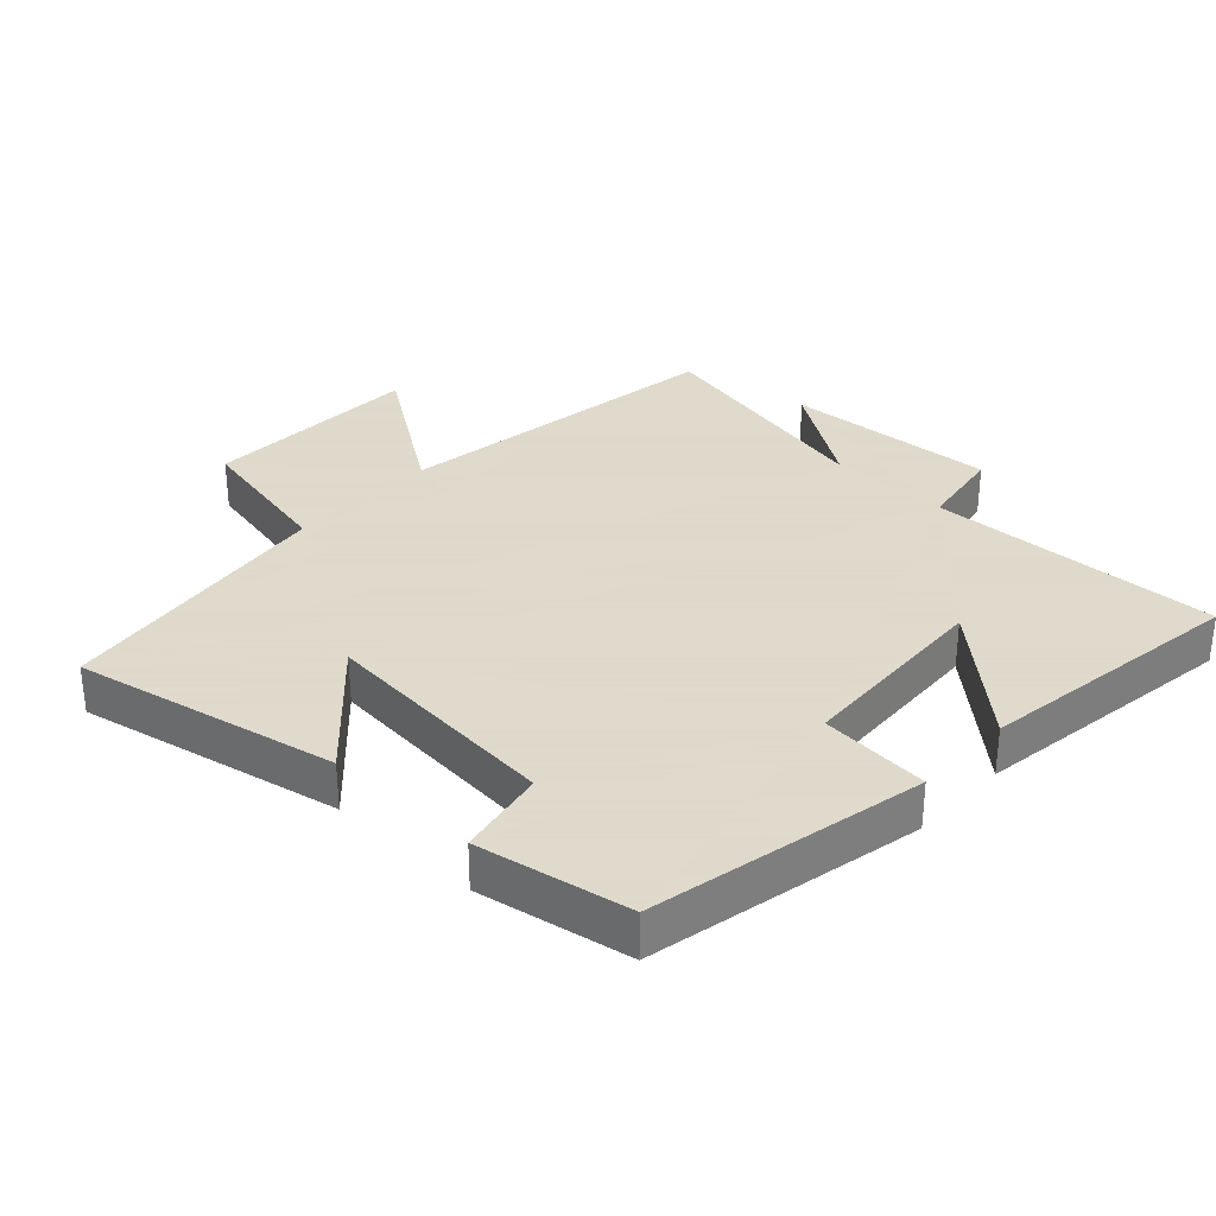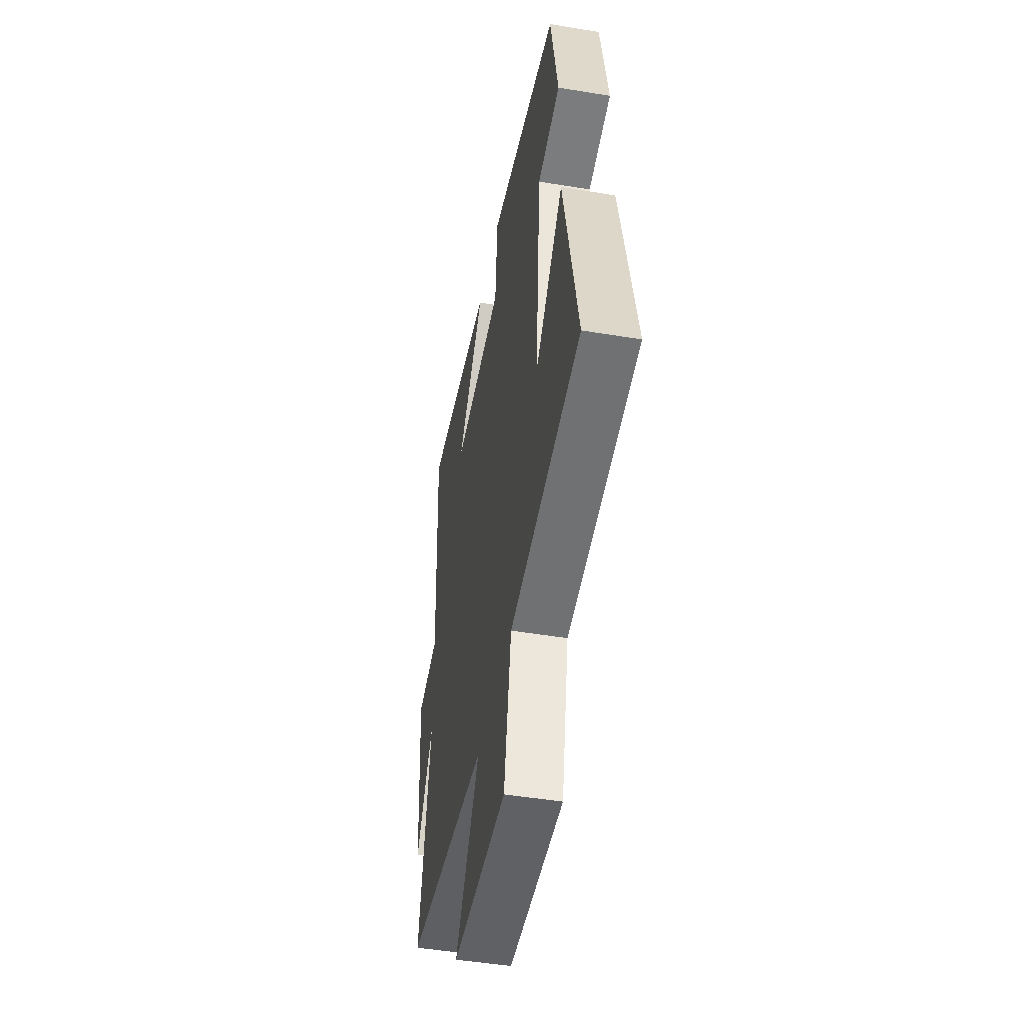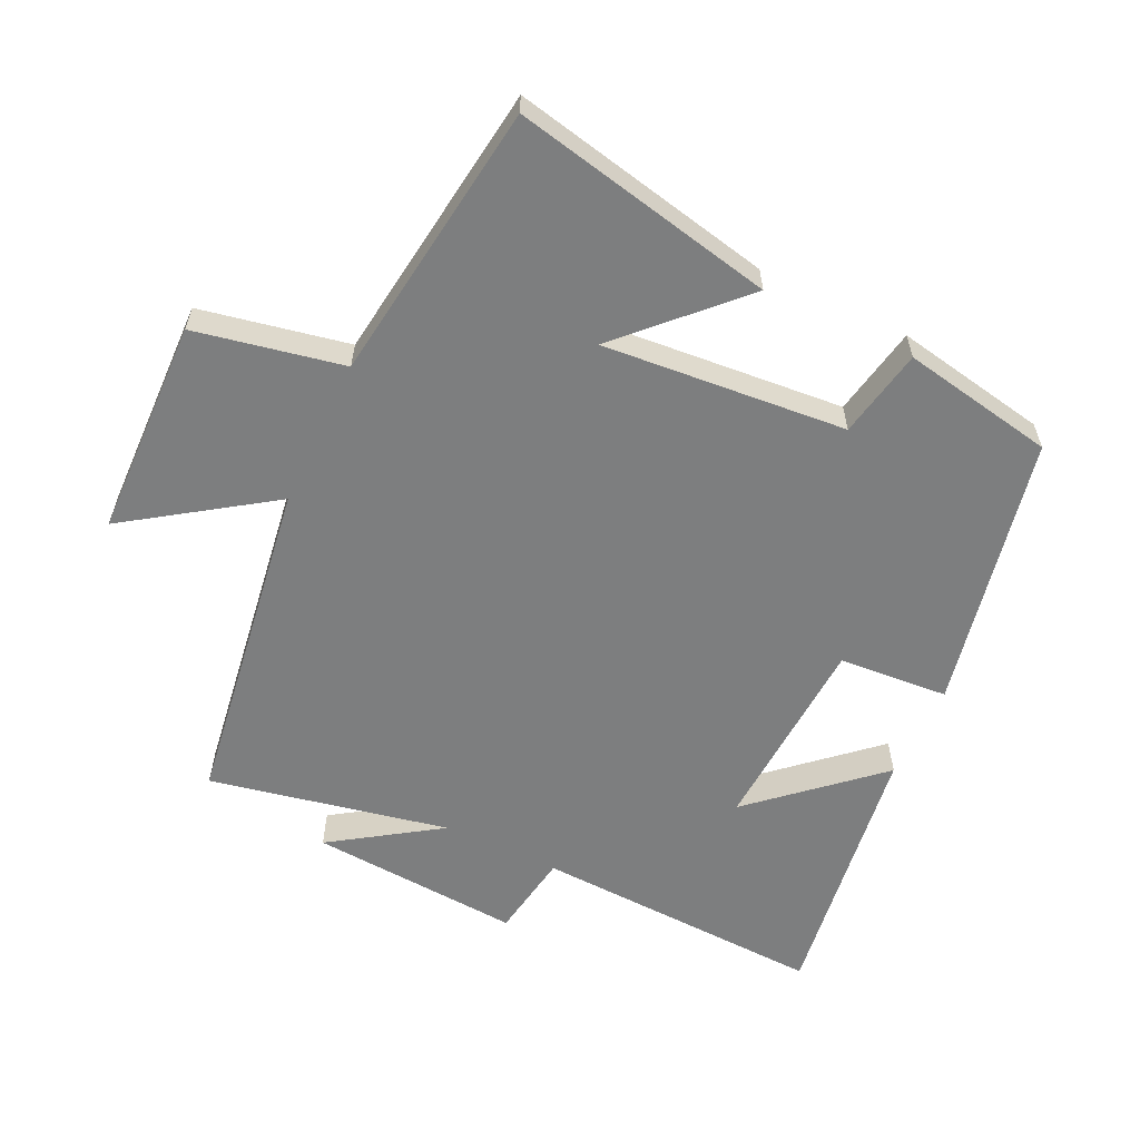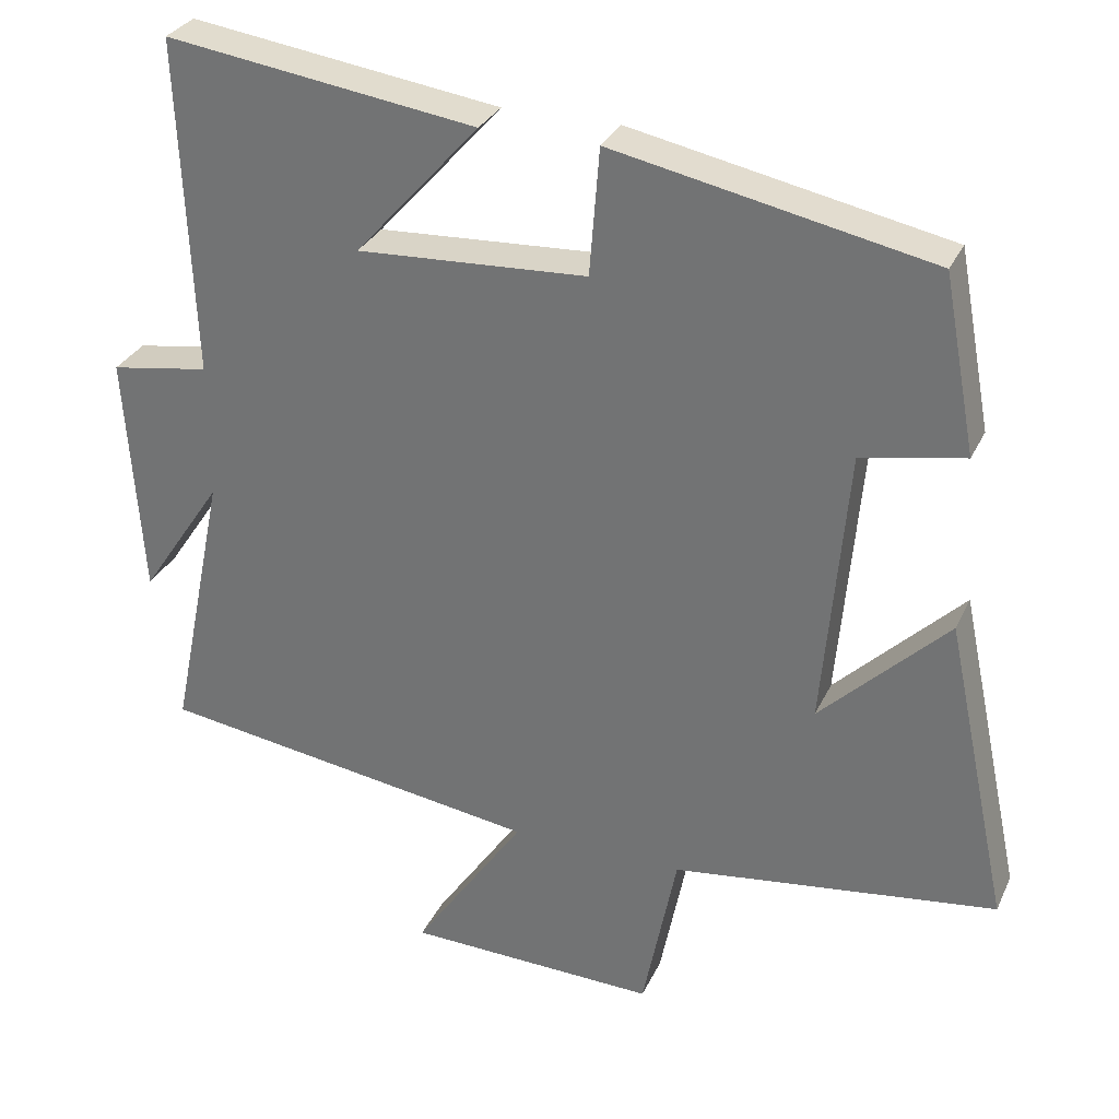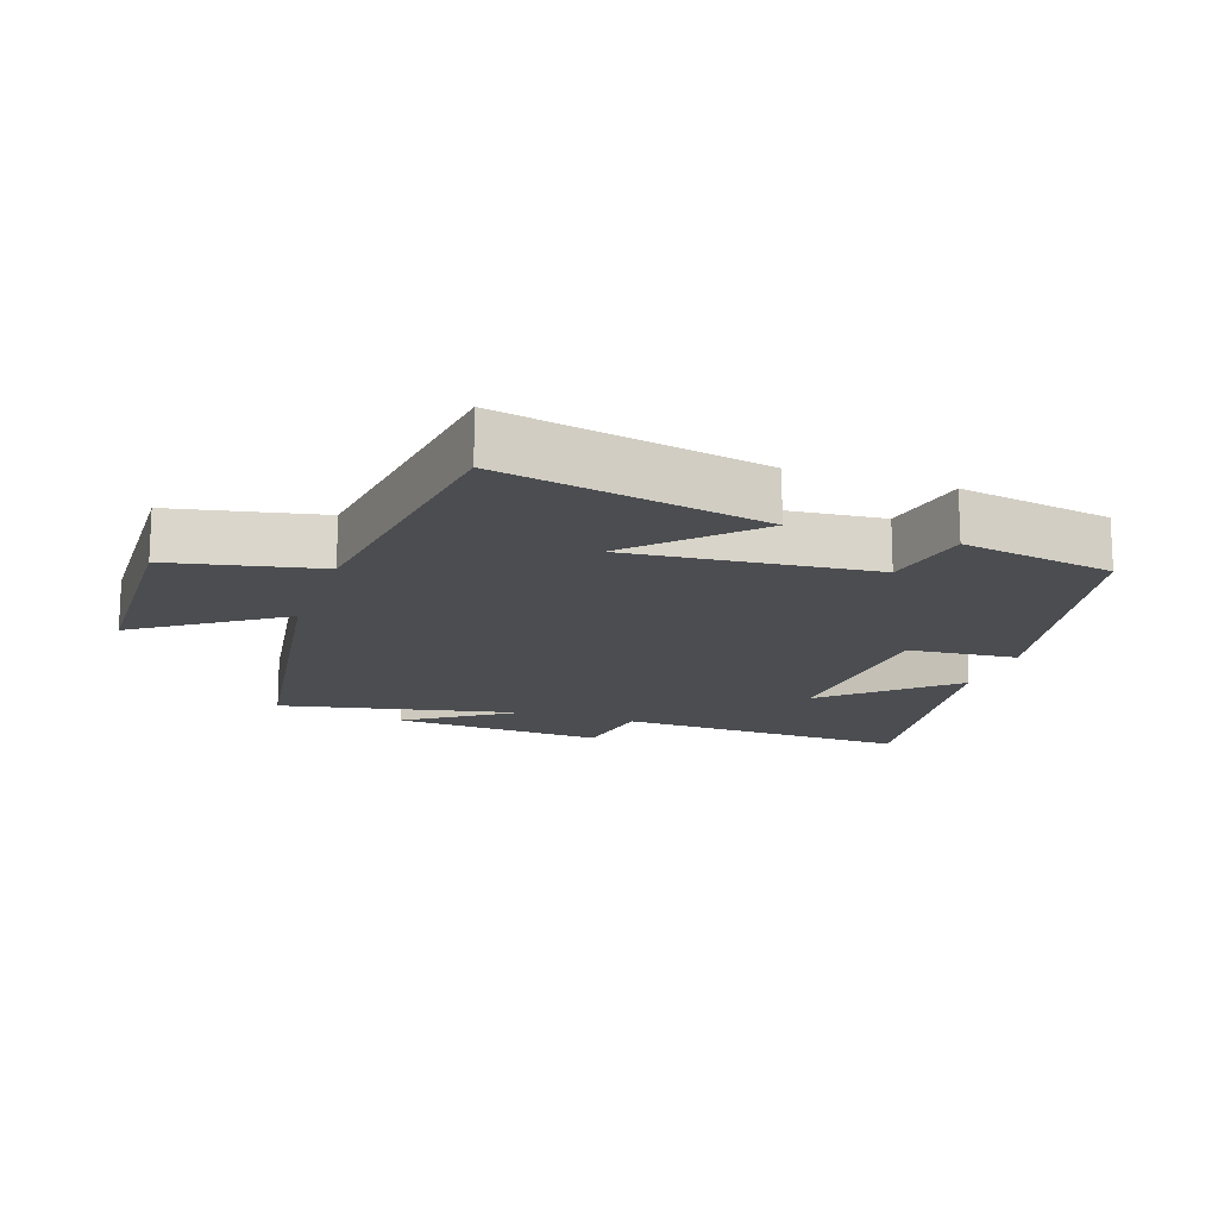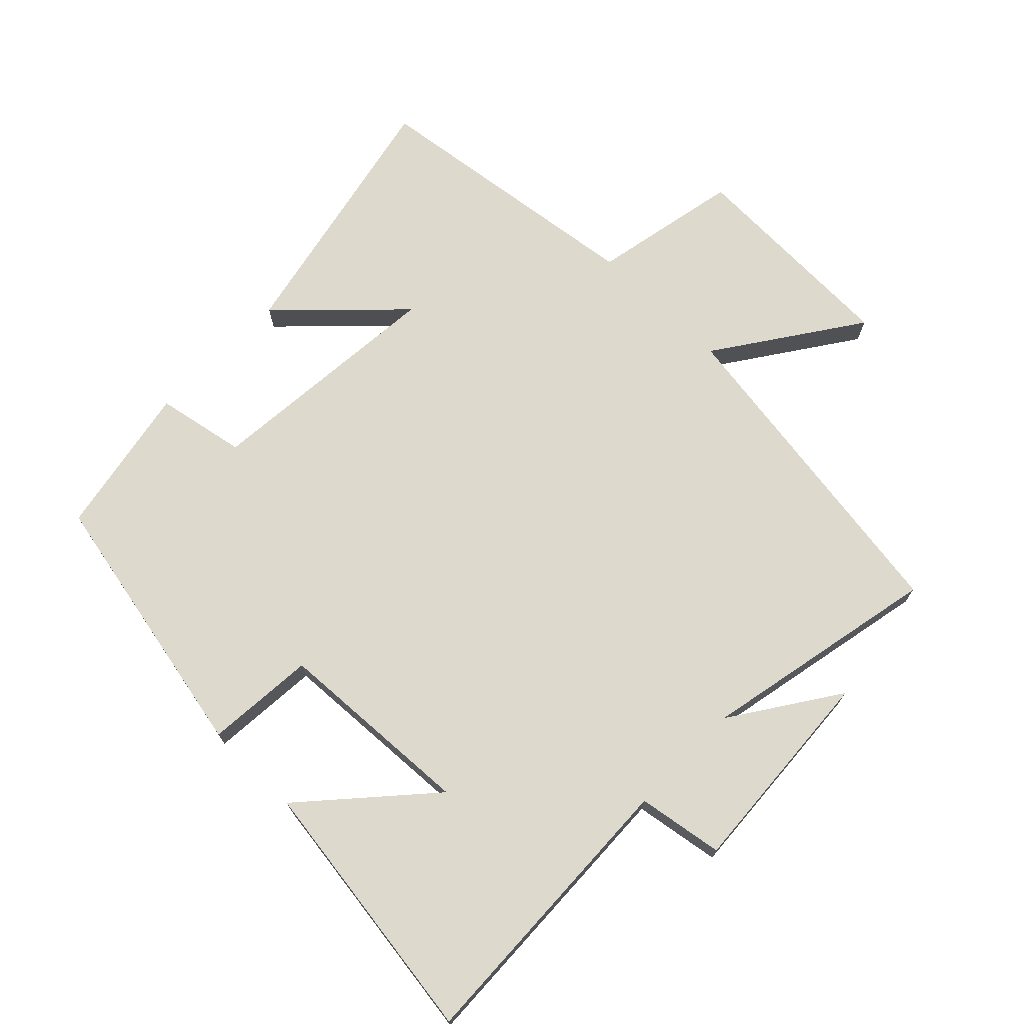
<metadata>
{"format":"obj","ext":"obj","renderer":"f3d","projection":"perspective","resolution":1024,"background":"white","views":[{"elev":32.4,"azim":-46.9,"up":"+Y"},{"elev":-47.7,"azim":-100.6,"up":"+Z"},{"elev":-59.3,"azim":-115.5,"up":"+Y"},{"elev":30.4,"azim":-158.4,"up":"+Z"},{"elev":-15.8,"azim":-108.7,"up":"+Y"},{"elev":72.0,"azim":44.3,"up":"+Y"}]}
</metadata>
<code>
v -0.584 0.07 -0.444
v -0.5 0.07 -0.046
v -0.333 0.07 -0.21
v -0.365 0.07 0.158
v -0.5 0.07 0.184
v -0.457 0.07 0.415
v -0.041 0.07 0.5
v -0.028 0.07 0.334
v 0.274 0.07 0.318
v 0.111 0.07 0.5
v 0.518 0.07 0.558
v 0.5 0.07 0.116
v 0.63 0.07 0.095
v 0.608 0.07 -0.225
v 0.5 0.07 -0.064
v 0.574 0.07 -0.425
v 0.07 0.07 -0.5
v 0.217 0.07 -0.714
v -0.113 0.07 -0.724
v -0.158 0.07 -0.5
v -0.584 0 -0.444
v -0.5 0 -0.046
v -0.333 0 -0.21
v -0.365 0 0.158
v -0.5 0 0.184
v -0.457 0 0.415
v -0.041 0 0.5
v -0.028 0 0.334
v 0.274 0 0.318
v 0.111 0 0.5
v 0.518 0 0.558
v 0.5 0 0.116
v 0.63 0 0.095
v 0.608 0 -0.225
v 0.5 0 -0.064
v 0.574 0 -0.425
v 0.07 0 -0.5
v 0.217 0 -0.714
v -0.113 0 -0.724
v -0.158 0 -0.5
f 17 18 19 20
f 17 20 1
f 16 17 1
f 15 16 1
f 12 13 14 15
f 12 15 1
f 9 10 11 12
f 8 9 12
f 6 7 8
f 5 6 8
f 4 5 8
f 3 4 8 12
f 1 2 3
f 1 3 12
f 40 39 38 37
f 21 40 37
f 21 37 36
f 21 36 35
f 35 34 33 32
f 21 35 32
f 32 31 30 29
f 32 29 28
f 28 27 26
f 28 26 25
f 28 25 24
f 32 28 24 23
f 23 22 21
f 32 23 21
f 1 21 22 2
f 2 22 23 3
f 3 23 24 4
f 4 24 25 5
f 5 25 26 6
f 6 26 27 7
f 7 27 28 8
f 8 28 29 9
f 9 29 30 10
f 10 30 31 11
f 11 31 32 12
f 12 32 33 13
f 13 33 34 14
f 14 34 35 15
f 15 35 36 16
f 16 36 37 17
f 17 37 38 18
f 18 38 39 19
f 19 39 40 20
f 20 40 21 1

</code>
